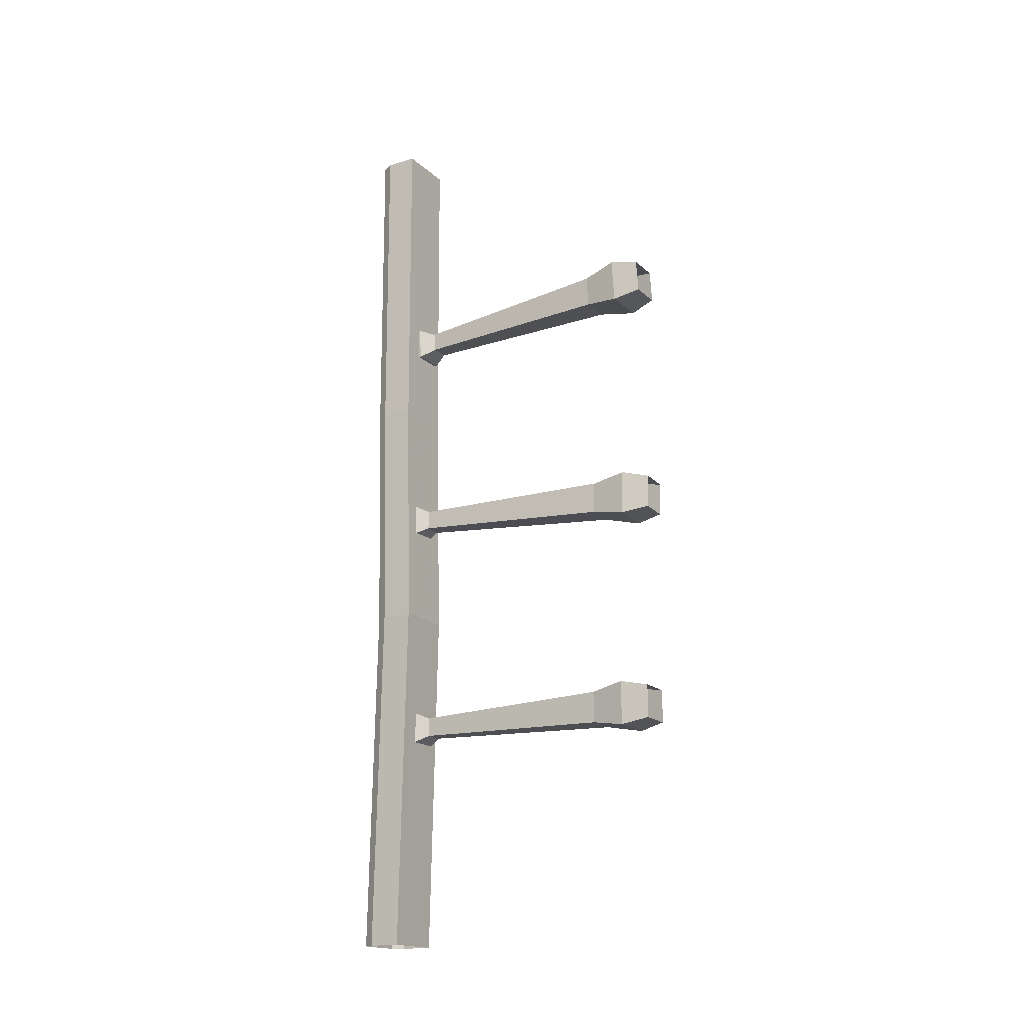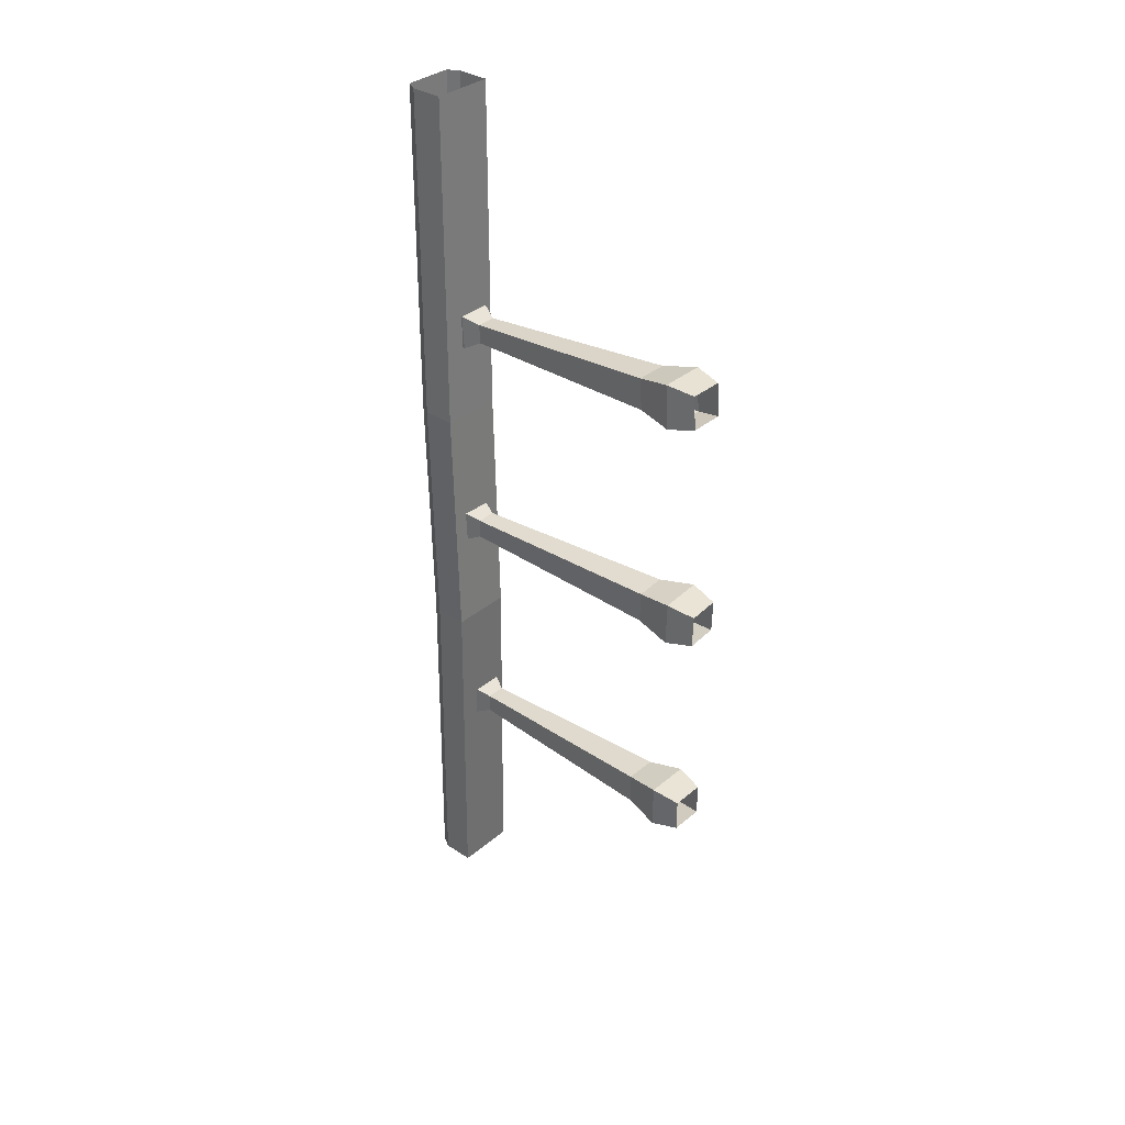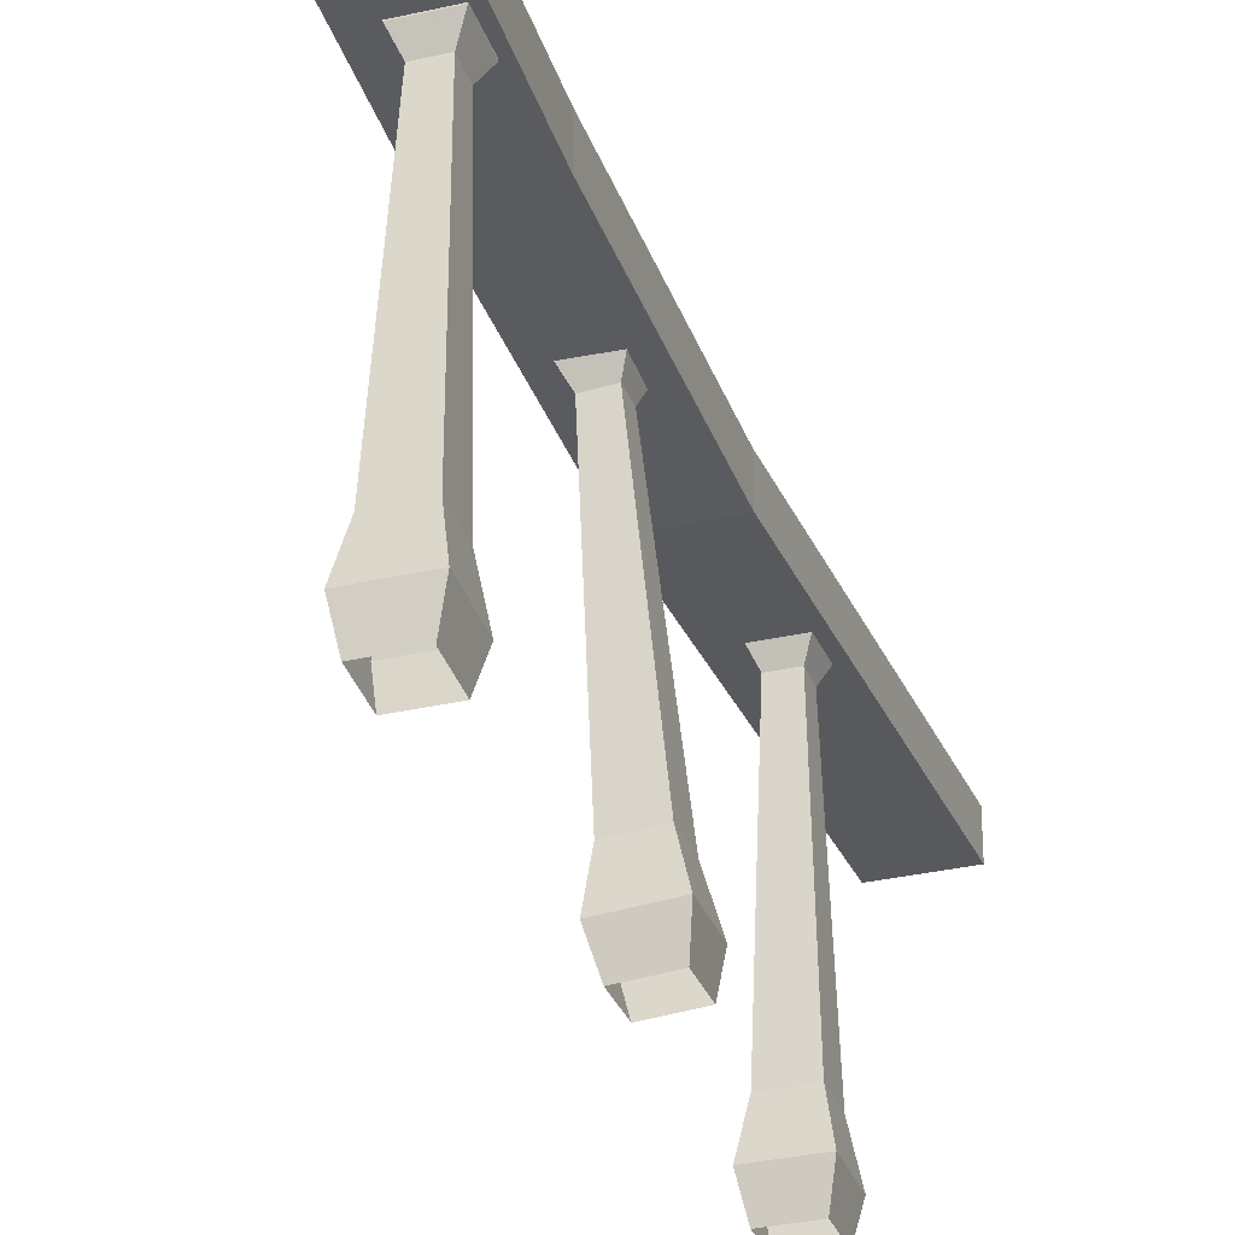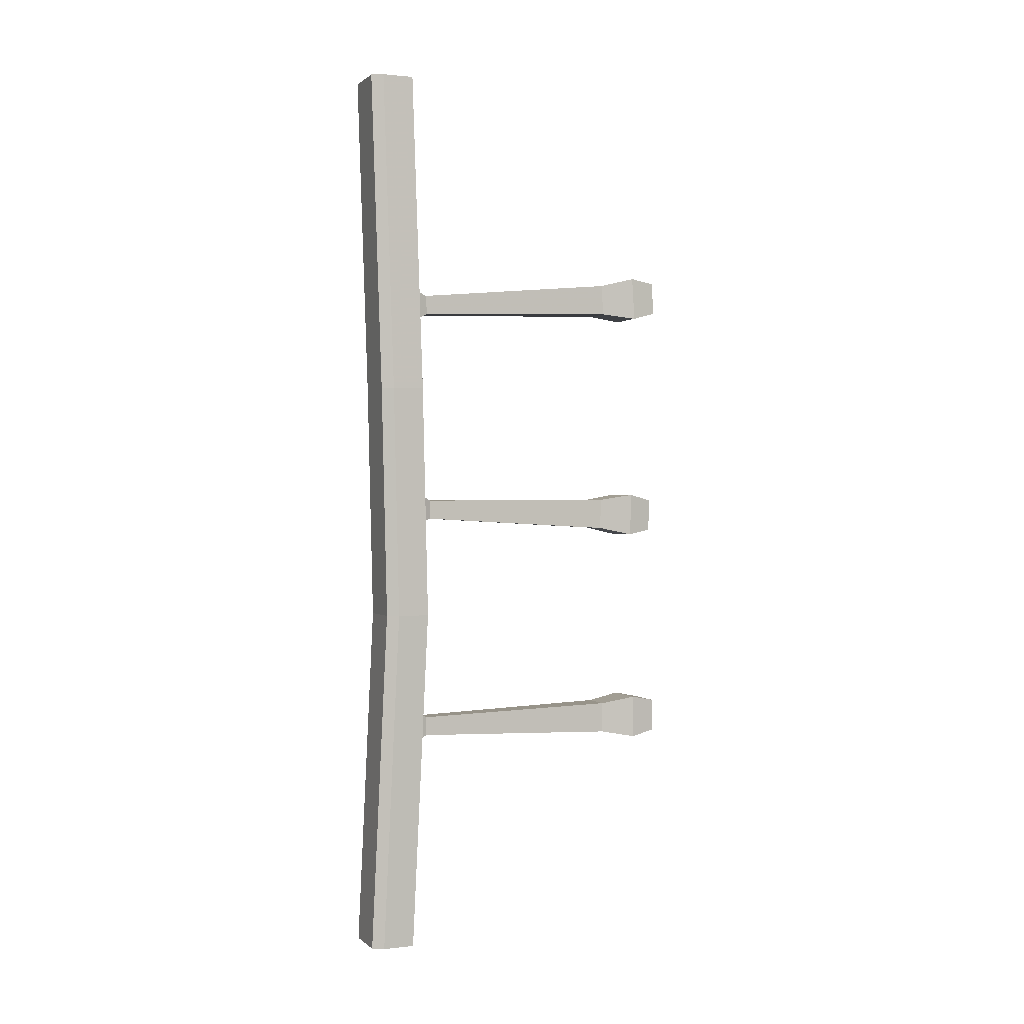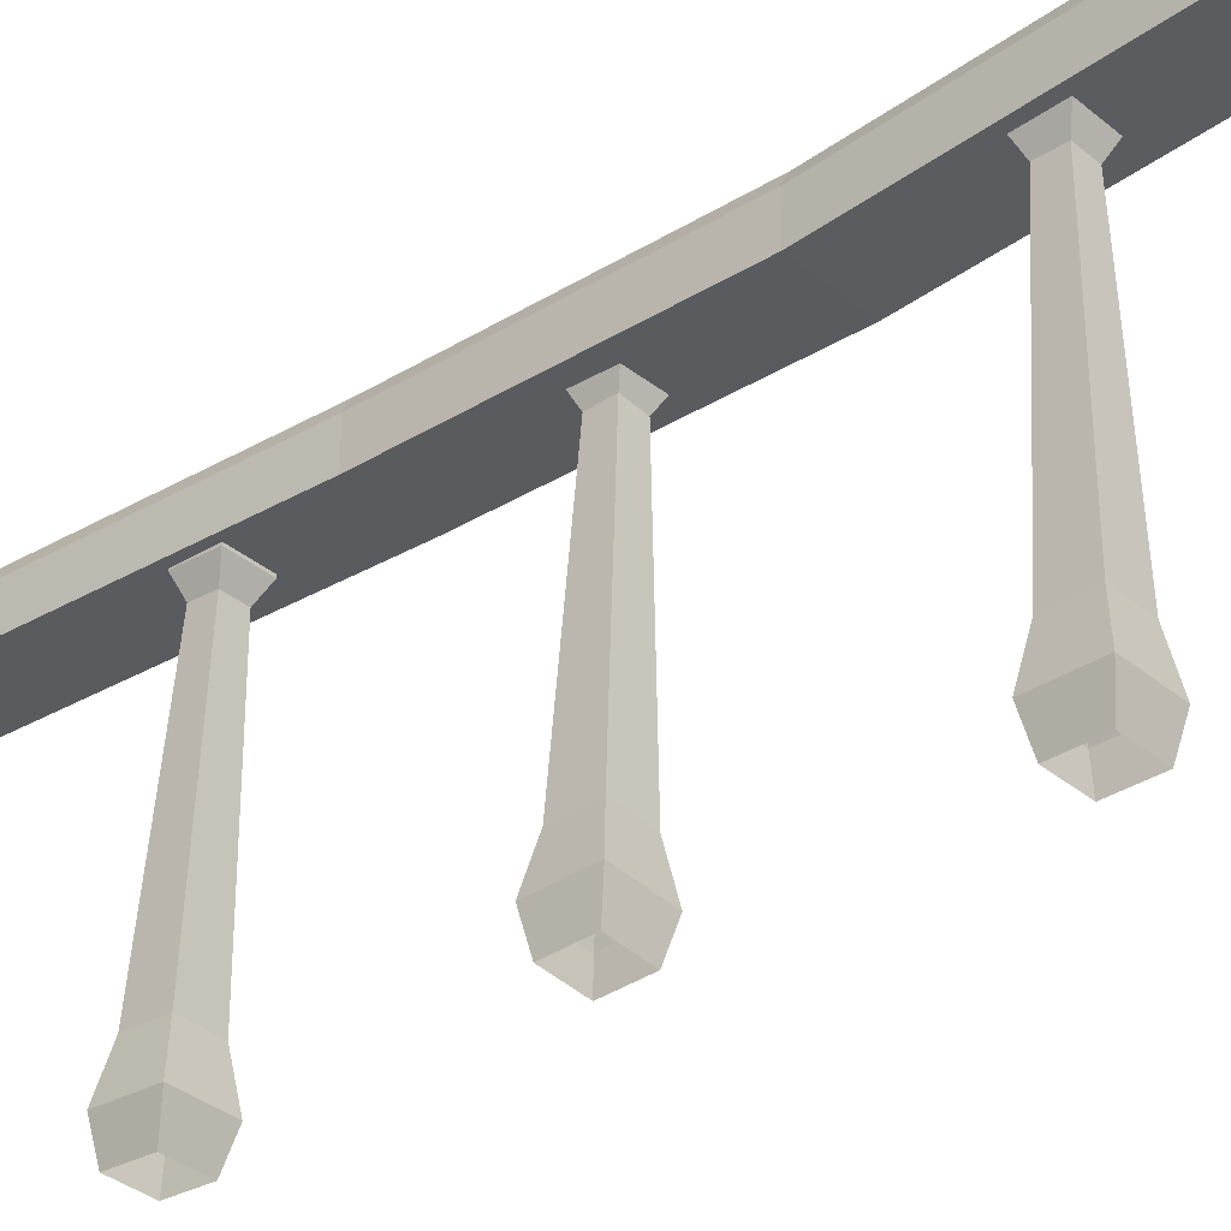
<metadata>
{"format":"obj","ext":"obj","renderer":"f3d","projection":"perspective","resolution":1024,"background":"white","views":[{"elev":-17.7,"azim":-59.1,"up":"+Z"},{"elev":34.3,"azim":-48.4,"up":"+Z"},{"elev":-31.7,"azim":18.1,"up":"+Y"},{"elev":0.7,"azim":-112.4,"up":"+Z"},{"elev":-33.8,"azim":131.3,"up":"+Y"}]}
</metadata>
<code>
v -11.97 128.4 9.031
v -11.99 128.7 -5.342
v -11.22 118 8.746
v -11.22 118 8.746
v -11.99 128.7 -5.342
v -11.25 118.4 -5.627
v -11.25 118.4 -5.627
v -7.752 111.6 5.564
v -11.22 118 8.746
v -7.752 111.6 5.564
v -11.25 118.4 -5.627
v -7.769 111.8 -2.82
v -3.974 21.89 5.769
v -7.752 111.6 5.564
v -7.769 111.8 -2.82
v -3.974 21.89 5.769
v -7.769 111.8 -2.82
v -4.001 22.26 -7.967
v -3.974 21.89 5.769
v -4.001 22.26 -7.967
v -5.668 6.849 -11.16
v -5.63 6.319 8.117
v -3.974 21.89 5.769
v -5.668 6.849 -11.16
v -2.399 -5.134 5.395
v -5.63 6.319 8.117
v -5.668 6.849 -11.16
v -2.399 -5.134 5.395
v -5.668 6.849 -11.16
v -2.428 -4.736 -9.084
v 7.189 118.9 -107.2
v -7.189 129.3 -107.2
v 7.189 129.3 -107.2
v 7.189 118.9 -107.2
v -7.189 118.9 -107.2
v -7.189 129.3 -107.2
v 4.193 112.1 -104.2
v -7.189 118.9 -107.2
v 7.189 118.9 -107.2
v 4.193 112.1 -104.2
v -4.193 112.1 -104.2
v -7.189 118.9 -107.2
v 6.871 22.45 -106.9
v -4.193 112.1 -104.2
v 4.193 112.1 -104.2
v -6.871 22.45 -106.9
v -4.193 112.1 -104.2
v 6.871 22.45 -106.9
v 6.871 22.45 -106.9
v -9.641 7.113 -109.6
v -6.871 22.45 -106.9
v -9.641 7.113 -109.6
v 6.871 22.45 -106.9
v 9.642 7.113 -109.6
v 7.242 -4.613 -107.2
v -9.641 7.113 -109.6
v 9.642 7.113 -109.6
v -7.242 -4.613 -107.2
v -9.641 7.113 -109.6
v 7.242 -4.613 -107.2
v -7.189 118.9 -92.81
v 7.189 129.3 -92.81
v -7.189 129.3 -92.81
v 7.189 129.3 -92.81
v -7.189 118.9 -92.81
v 7.189 118.9 -92.81
v 7.189 118.9 -92.81
v -7.189 118.9 -92.81
v -4.193 112.1 -95.81
v 7.189 118.9 -92.81
v -4.193 112.1 -95.81
v 4.193 112.1 -95.81
v -4.193 112.1 -95.81
v -6.871 22.45 -93.13
v 4.193 112.1 -95.81
v 4.193 112.1 -95.81
v -6.871 22.45 -93.13
v 6.871 22.45 -93.13
v -6.871 22.45 -93.13
v 9.641 7.113 -90.36
v 6.871 22.45 -93.13
v 9.641 7.113 -90.36
v -6.871 22.45 -93.13
v -9.642 7.113 -90.36
v 9.641 7.113 -90.36
v -9.642 7.113 -90.36
v -7.242 -4.613 -92.76
v 9.641 7.113 -90.36
v -7.242 -4.613 -92.76
v 7.242 -4.613 -92.76
v 7.189 118.4 89.25
v -7.189 128.7 88.6
v 7.189 128.7 88.6
v 7.189 118.4 89.25
v -7.189 118.4 89.25
v -7.189 128.7 88.6
v 4.193 111.8 92.67
v -7.189 118.4 89.25
v 7.189 118.4 89.25
v -7.189 118.4 89.25
v 4.193 111.8 92.67
v -4.193 111.8 92.67
v 6.871 22.1 95.66
v -4.193 111.8 92.67
v 4.193 111.8 92.67
v -6.871 22.1 95.66
v -4.193 111.8 92.67
v 6.871 22.1 95.66
v 6.871 22.1 95.66
v -9.641 6.614 93.86
v -6.871 22.1 95.66
v -9.641 6.614 93.86
v 6.871 22.1 95.66
v 9.642 6.614 93.86
v 7.242 -4.937 97
v -9.641 6.614 93.86
v 9.642 6.614 93.86
v -7.242 -4.937 97
v -9.641 6.614 93.86
v 7.242 -4.937 97
v -7.189 118.4 89.25
v -7.189 129.6 102.9
v -7.189 128.7 88.6
v -7.189 129.6 102.9
v -7.189 118.4 89.25
v -7.189 119.3 103.6
v -7.189 119.3 103.6
v -7.189 118.4 89.25
v -4.193 111.8 92.67
v -7.189 119.3 103.6
v -4.193 111.8 92.67
v -4.193 112.3 101
v -6.871 22.1 95.66
v -4.193 112.3 101
v -4.193 111.8 92.67
v -4.193 112.3 101
v -6.871 22.1 95.66
v -6.871 22.96 109.4
v -6.871 22.96 109.4
v -6.871 22.1 95.66
v -9.641 6.614 93.86
v -9.642 7.832 113.1
v -6.871 22.96 109.4
v -9.641 6.614 93.86
v -7.242 -4.937 97
v -9.642 7.832 113.1
v -9.641 6.614 93.86
v -9.642 7.832 113.1
v -7.242 -4.937 97
v -7.242 -4.022 111.5
v -7.189 129.6 102.9
v -7.189 119.3 103.6
v 7.189 129.6 102.9
v 7.189 129.6 102.9
v -7.189 119.3 103.6
v 7.189 119.3 103.6
v 7.189 119.3 103.6
v -7.189 119.3 103.6
v -4.193 112.3 101
v 7.189 119.3 103.6
v -4.193 112.3 101
v 4.193 112.3 101
v -4.193 112.3 101
v -6.871 22.96 109.4
v 4.193 112.3 101
v 4.193 112.3 101
v -6.871 22.96 109.4
v 6.871 22.96 109.4
v -6.871 22.96 109.4
v 9.641 7.832 113.1
v 6.871 22.96 109.4
v 9.641 7.832 113.1
v -6.871 22.96 109.4
v -9.642 7.832 113.1
v 9.641 7.832 113.1
v -9.642 7.832 113.1
v -7.242 -4.022 111.5
v 9.641 7.832 113.1
v -7.242 -4.022 111.5
v 7.242 -4.022 111.5
v 7.189 129.6 102.9
v 7.189 118.4 89.25
v 7.189 128.7 88.6
v 7.189 129.6 102.9
v 7.189 119.3 103.6
v 7.189 118.4 89.25
v 7.189 119.3 103.6
v 4.193 111.8 92.67
v 7.189 118.4 89.25
v 4.193 111.8 92.67
v 7.189 119.3 103.6
v 4.193 112.3 101
v 4.193 112.3 101
v 6.871 22.1 95.66
v 4.193 111.8 92.67
v 4.193 112.3 101
v 6.871 22.96 109.4
v 6.871 22.1 95.66
v 6.871 22.96 109.4
v 9.642 6.614 93.86
v 6.871 22.1 95.66
v 9.642 6.614 93.86
v 6.871 22.96 109.4
v 9.641 7.832 113.1
v 9.641 7.832 113.1
v 7.242 -4.937 97
v 9.642 6.614 93.86
v 7.242 -4.937 97
v 9.641 7.832 113.1
v 7.242 -4.022 111.5
v 9.039 116 -47.06
v -13.16 121.9 -200
v 13.16 121.9 -200
v -17.28 116 -47.06
v -13.16 121.9 -200
v 9.039 116 -47.06
v 9.039 118.4 57.17
v -17.28 116 -47.06
v 9.039 116 -47.06
v -17.28 118.4 57.17
v -17.28 116 -47.06
v 9.039 118.4 57.17
v 9.039 118.4 57.17
v -13.16 121.9 200
v -17.28 118.4 57.17
v -13.16 121.9 200
v 9.039 118.4 57.17
v 13.16 121.9 200
v 3.09 119.5 -5.627
v -11.99 128.7 -5.342
v 2.347 129.8 -5.342
v 3.09 119.5 -5.627
v -11.25 118.4 -5.627
v -11.99 128.7 -5.342
v 3.09 119.5 -5.627
v -7.769 111.8 -2.82
v -11.25 118.4 -5.627
v -7.769 111.8 -2.82
v 3.09 119.5 -5.627
v 0.5959 112.4 -2.82
v 9.704 23.25 -7.967
v -7.769 111.8 -2.82
v 0.5959 112.4 -2.82
v -4.001 22.26 -7.967
v -7.769 111.8 -2.82
v 9.704 23.25 -7.967
v 9.704 23.25 -7.967
v -5.668 6.849 -11.16
v -4.001 22.26 -7.967
v -5.668 6.849 -11.16
v 9.704 23.25 -7.967
v 13.56 8.235 -11.16
v 12.02 -3.695 -9.084
v -5.668 6.849 -11.16
v 13.56 8.235 -11.16
v -2.428 -4.736 -9.084
v -5.668 6.849 -11.16
v 12.02 -3.695 -9.084
v -11.97 128.4 9.031
v 3.118 119.1 8.746
v 2.375 129.4 9.031
v 3.118 119.1 8.746
v -11.97 128.4 9.031
v -11.22 118 8.746
v 3.118 119.1 8.746
v -11.22 118 8.746
v -7.752 111.6 5.564
v 3.118 119.1 8.746
v -7.752 111.6 5.564
v 0.6125 112.2 5.564
v -7.752 111.6 5.564
v 9.732 22.87 5.769
v 0.6125 112.2 5.564
v 9.732 22.87 5.769
v -7.752 111.6 5.564
v -3.974 21.89 5.769
v -3.974 21.89 5.769
v 13.6 7.705 8.117
v 9.732 22.87 5.769
v 13.6 7.705 8.117
v -3.974 21.89 5.769
v -5.63 6.319 8.117
v 13.6 7.705 8.117
v -5.63 6.319 8.117
v -2.399 -5.134 5.395
v 13.6 7.705 8.117
v -2.399 -5.134 5.395
v 12.05 -4.093 5.395
v 3.118 119.1 8.746
v 2.347 129.8 -5.342
v 2.375 129.4 9.031
v 2.347 129.8 -5.342
v 3.118 119.1 8.746
v 3.09 119.5 -5.627
v 3.118 119.1 8.746
v 0.5959 112.4 -2.82
v 3.09 119.5 -5.627
v 0.5959 112.4 -2.82
v 3.118 119.1 8.746
v 0.6125 112.2 5.564
v 9.732 22.87 5.769
v 0.5959 112.4 -2.82
v 0.6125 112.2 5.564
v 0.5959 112.4 -2.82
v 9.732 22.87 5.769
v 9.704 23.25 -7.967
v 13.6 7.705 8.117
v 9.704 23.25 -7.967
v 9.732 22.87 5.769
v 9.704 23.25 -7.967
v 13.6 7.705 8.117
v 13.56 8.235 -11.16
v 13.6 7.705 8.117
v 12.02 -3.695 -9.084
v 13.56 8.235 -11.16
v 12.02 -3.695 -9.084
v 13.6 7.705 8.117
v 12.05 -4.093 5.395
v -7.189 129.3 -92.81
v -7.189 129.3 -107.2
v -7.189 118.9 -92.81
v -7.189 118.9 -92.81
v -7.189 129.3 -107.2
v -7.189 118.9 -107.2
v -7.189 118.9 -92.81
v -7.189 118.9 -107.2
v -4.193 112.1 -104.2
v -7.189 118.9 -92.81
v -4.193 112.1 -104.2
v -4.193 112.1 -95.81
v -6.871 22.45 -93.13
v -4.193 112.1 -95.81
v -4.193 112.1 -104.2
v -6.871 22.45 -93.13
v -4.193 112.1 -104.2
v -6.871 22.45 -106.9
v -6.871 22.45 -93.13
v -6.871 22.45 -106.9
v -9.641 7.113 -109.6
v -9.642 7.113 -90.36
v -6.871 22.45 -93.13
v -9.641 7.113 -109.6
v -7.242 -4.613 -92.76
v -9.642 7.113 -90.36
v -9.641 7.113 -109.6
v -7.242 -4.613 -92.76
v -9.641 7.113 -109.6
v -7.242 -4.613 -107.2
v 7.189 129.3 -92.81
v 7.189 118.9 -107.2
v 7.189 129.3 -107.2
v 7.189 129.3 -92.81
v 7.189 118.9 -92.81
v 7.189 118.9 -107.2
v 7.189 118.9 -107.2
v 7.189 118.9 -92.81
v 4.193 112.1 -95.81
v 7.189 118.9 -107.2
v 4.193 112.1 -95.81
v 4.193 112.1 -104.2
v 4.193 112.1 -95.81
v 6.871 22.45 -106.9
v 4.193 112.1 -104.2
v 4.193 112.1 -95.81
v 6.871 22.45 -93.13
v 6.871 22.45 -106.9
v 9.641 7.113 -90.36
v 6.871 22.45 -106.9
v 6.871 22.45 -93.13
v 6.871 22.45 -106.9
v 9.641 7.113 -90.36
v 9.642 7.113 -109.6
v 9.641 7.113 -90.36
v 7.242 -4.613 -107.2
v 9.642 7.113 -109.6
v 7.242 -4.613 -107.2
v 9.641 7.113 -90.36
v 7.242 -4.613 -92.76
v -17.28 129.9 -47.06
v -13.16 121.9 -200
v -17.28 116 -47.06
v -17.28 118.4 57.17
v -17.28 129.9 -47.06
v -17.28 116 -47.06
v -13.16 121.9 -200
v -17.28 129.9 -47.06
v -13.16 135.9 -200
v -17.28 132.4 57.17
v -17.28 129.9 -47.06
v -17.28 118.4 57.17
v -17.28 132.4 57.17
v -17.28 118.4 57.17
v -13.16 121.9 200
v -13.16 135.9 200
v -17.28 132.4 57.17
v -13.16 121.9 200
v -14.6 134.9 -47.06
v -13.16 135.9 -200
v -17.28 129.9 -47.06
v -17.28 132.4 57.17
v -14.6 134.9 -47.06
v -17.28 129.9 -47.06
v -13.16 135.9 -200
v -14.6 134.9 -47.06
v -10.48 140.8 -200
v -13.16 135.9 200
v -14.6 137.3 57.17
v -17.28 132.4 57.17
v -14.6 134.9 -47.06
v -17.28 132.4 57.17
v -14.6 137.3 57.17
v -14.6 137.3 57.17
v -13.16 135.9 200
v -10.48 140.8 200
v 6.358 134.9 -47.06
v -10.48 140.8 -200
v -14.6 134.9 -47.06
v -14.6 137.3 57.17
v 6.358 134.9 -47.06
v -14.6 134.9 -47.06
v -10.48 140.8 -200
v 6.358 134.9 -47.06
v 10.48 140.8 -200
v 6.358 134.9 -47.06
v 13.16 135.9 -200
v 10.48 140.8 -200
v -10.48 140.8 200
v 6.358 137.3 57.17
v -14.6 137.3 57.17
v 6.358 137.3 57.17
v 6.358 134.9 -47.06
v -14.6 137.3 57.17
v 10.48 140.8 200
v 6.358 137.3 57.17
v -10.48 140.8 200
v 6.358 137.3 57.17
v 10.48 140.8 200
v 13.16 135.9 200
v 9.039 129.9 -47.06
v 13.16 135.9 -200
v 6.358 134.9 -47.06
v 9.039 129.9 -47.06
v 13.16 121.9 -200
v 13.16 135.9 -200
v 9.039 116 -47.06
v 13.16 121.9 -200
v 9.039 129.9 -47.06
v 9.039 129.9 -47.06
v 9.039 118.4 57.17
v 9.039 116 -47.06
v 9.039 132.4 57.17
v 6.358 134.9 -47.06
v 6.358 137.3 57.17
v 6.358 134.9 -47.06
v 9.039 132.4 57.17
v 9.039 129.9 -47.06
v 13.16 135.9 200
v 9.039 132.4 57.17
v 6.358 137.3 57.17
v 9.039 118.4 57.17
v 9.039 129.9 -47.06
v 9.039 132.4 57.17
v 13.16 121.9 200
v 9.039 132.4 57.17
v 13.16 135.9 200
v 9.039 132.4 57.17
v 13.16 121.9 200
v 9.039 118.4 57.17
g UnrealEdObject
f 1 2 3
f 4 5 6
f 13 14 15
f 16 17 18
f 25 26 27
f 28 29 30
f 37 38 39
f 40 41 42
f 49 50 51
f 52 53 54
f 61 62 63
f 64 65 66
f 73 74 75
f 76 77 78
f 85 86 87
f 88 89 90
f 97 98 99
f 100 101 102
f 109 110 111
f 112 113 114
f 121 122 123
f 124 125 126
f 133 134 135
f 136 137 138
f 145 146 147
f 148 149 150
f 157 158 159
f 160 161 162
f 169 170 171
f 172 173 174
f 181 182 183
f 184 185 186
f 193 194 195
f 196 197 198
f 205 206 207
f 208 209 210
f 217 218 219
f 220 221 222
f 229 230 231
f 232 233 234
f 241 242 243
f 244 245 246
f 253 254 255
f 256 257 258
f 265 266 267
f 268 269 270
f 277 278 279
f 280 281 282
f 289 290 291
f 292 293 294
f 301 302 303
f 304 305 306
f 313 314 315
f 316 317 318
f 325 326 327
f 328 329 330
f 337 338 339
f 340 341 342
f 349 350 351
f 352 353 354
f 361 362 363
f 364 365 366
f 373 374 375
f 376 377 378
f 379 380 381
f 382 383 384
f 385 386 387
f 388 389 390
f 391 392 393
f 394 395 396
f 397 398 399
f 400 401 402
f 403 404 405
f 406 407 408
f 409 410 411
f 412 413 414
f 421 422 423
f 424 425 426
f 427 428 429
f 430 431 432
f 433 434 435
f 436 437 438
f 439 440 441
f 442 443 444
f 445 446 447
f 448 449 450
f 457 458 459
f 460 461 462
f 463 464 465
f 466 467 468
f 7 8 9
f 10 11 12
f 19 20 21
f 22 23 24
f 31 32 33
f 34 35 36
f 43 44 45
f 46 47 48
f 55 56 57
f 58 59 60
f 67 68 69
f 70 71 72
f 79 80 81
f 82 83 84
f 91 92 93
f 94 95 96
f 103 104 105
f 106 107 108
f 115 116 117
f 118 119 120
f 127 128 129
f 130 131 132
f 139 140 141
f 142 143 144
f 151 152 153
f 154 155 156
f 163 164 165
f 166 167 168
f 175 176 177
f 178 179 180
f 187 188 189
f 190 191 192
f 199 200 201
f 202 203 204
f 211 212 213
f 214 215 216
f 223 224 225
f 226 227 228
f 235 236 237
f 238 239 240
f 247 248 249
f 250 251 252
f 259 260 261
f 262 263 264
f 271 272 273
f 274 275 276
f 283 284 285
f 286 287 288
f 295 296 297
f 298 299 300
f 307 308 309
f 310 311 312
f 319 320 321
f 322 323 324
f 331 332 333
f 334 335 336
f 343 344 345
f 346 347 348
f 355 356 357
f 358 359 360
f 367 368 369
f 370 371 372
f 415 416 417
f 418 419 420
f 451 452 453
f 454 455 456
g

</code>
